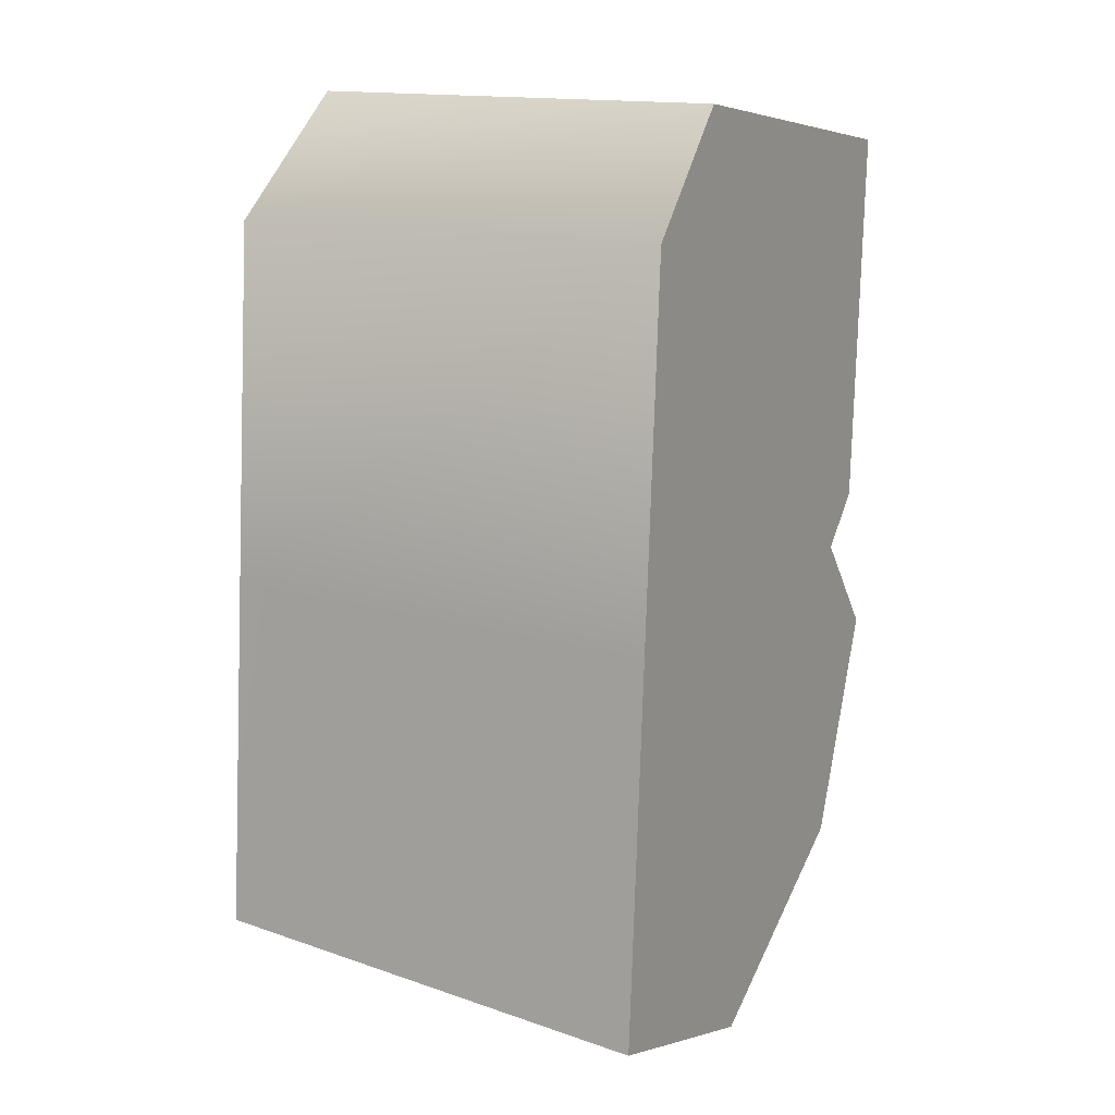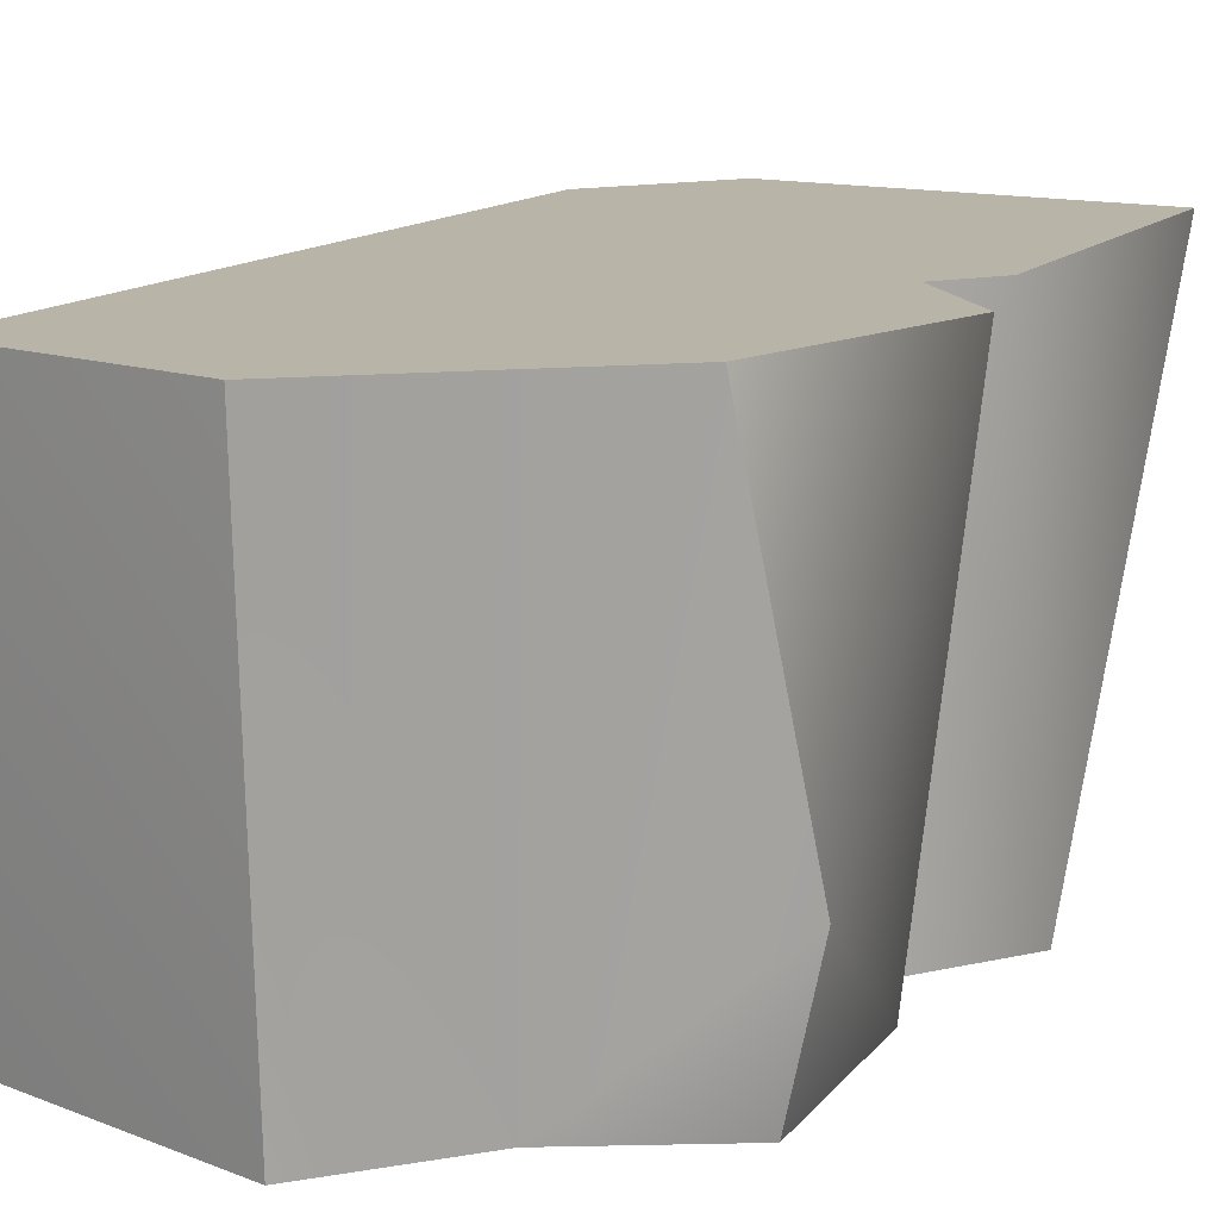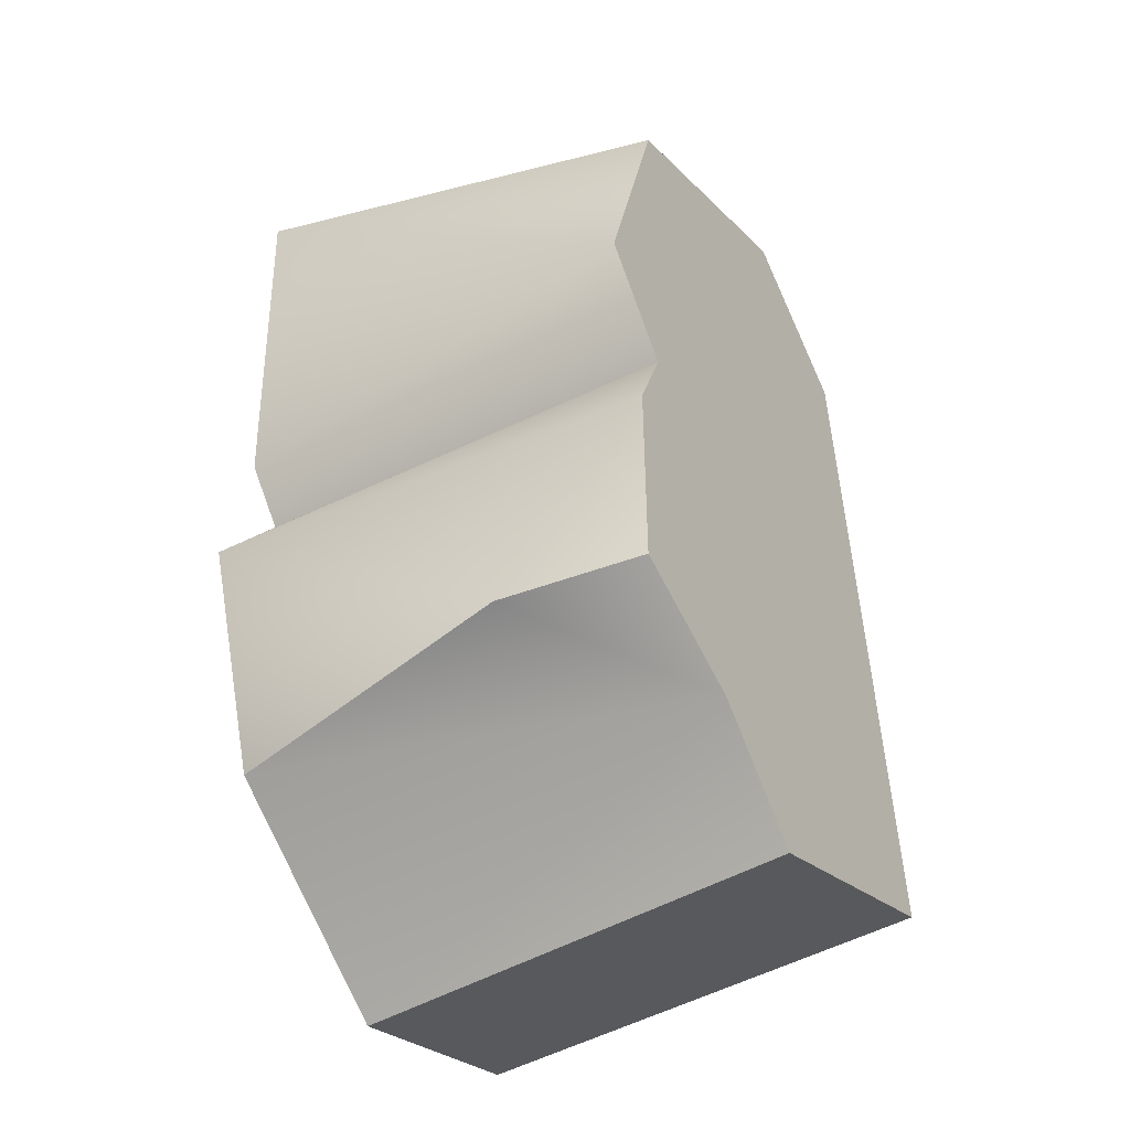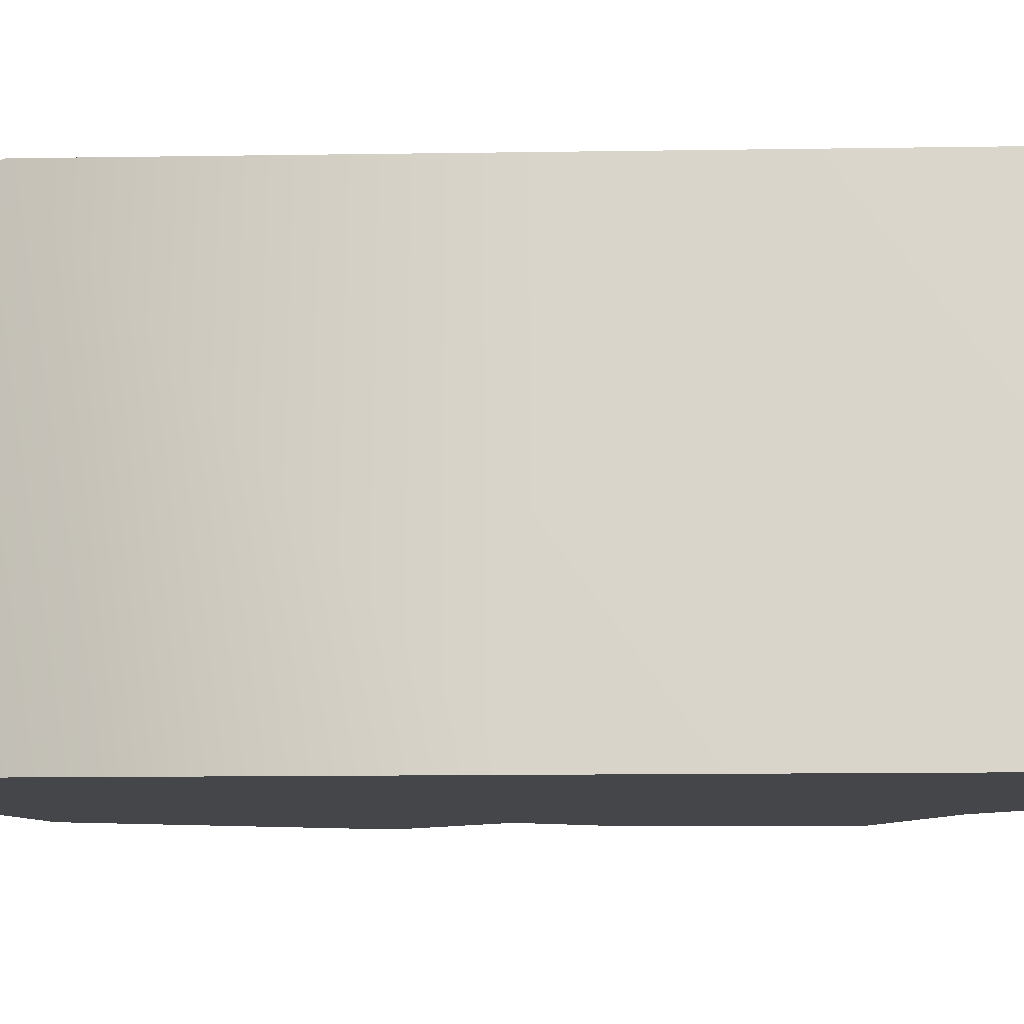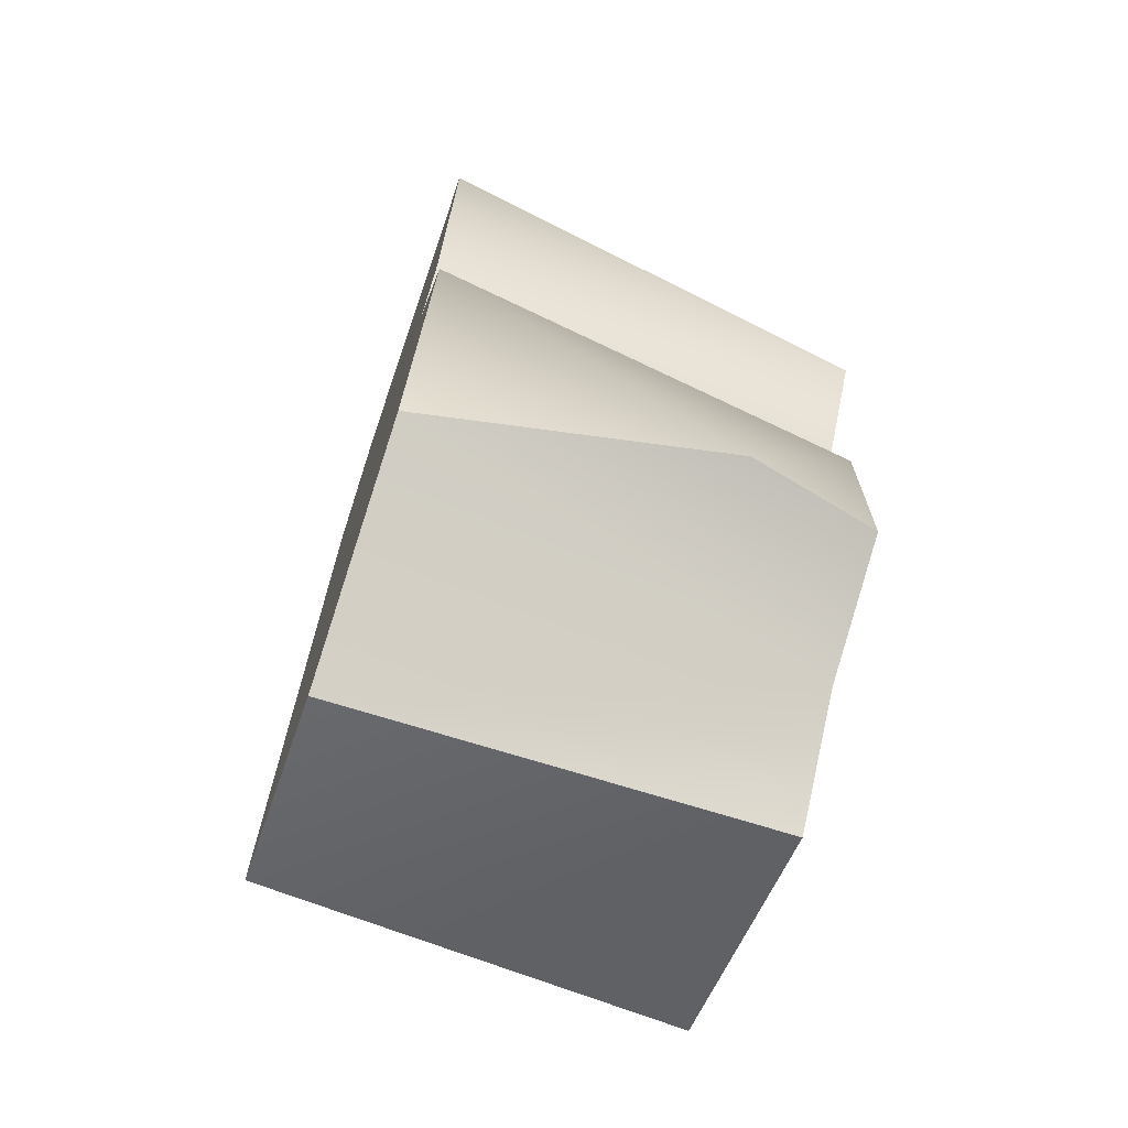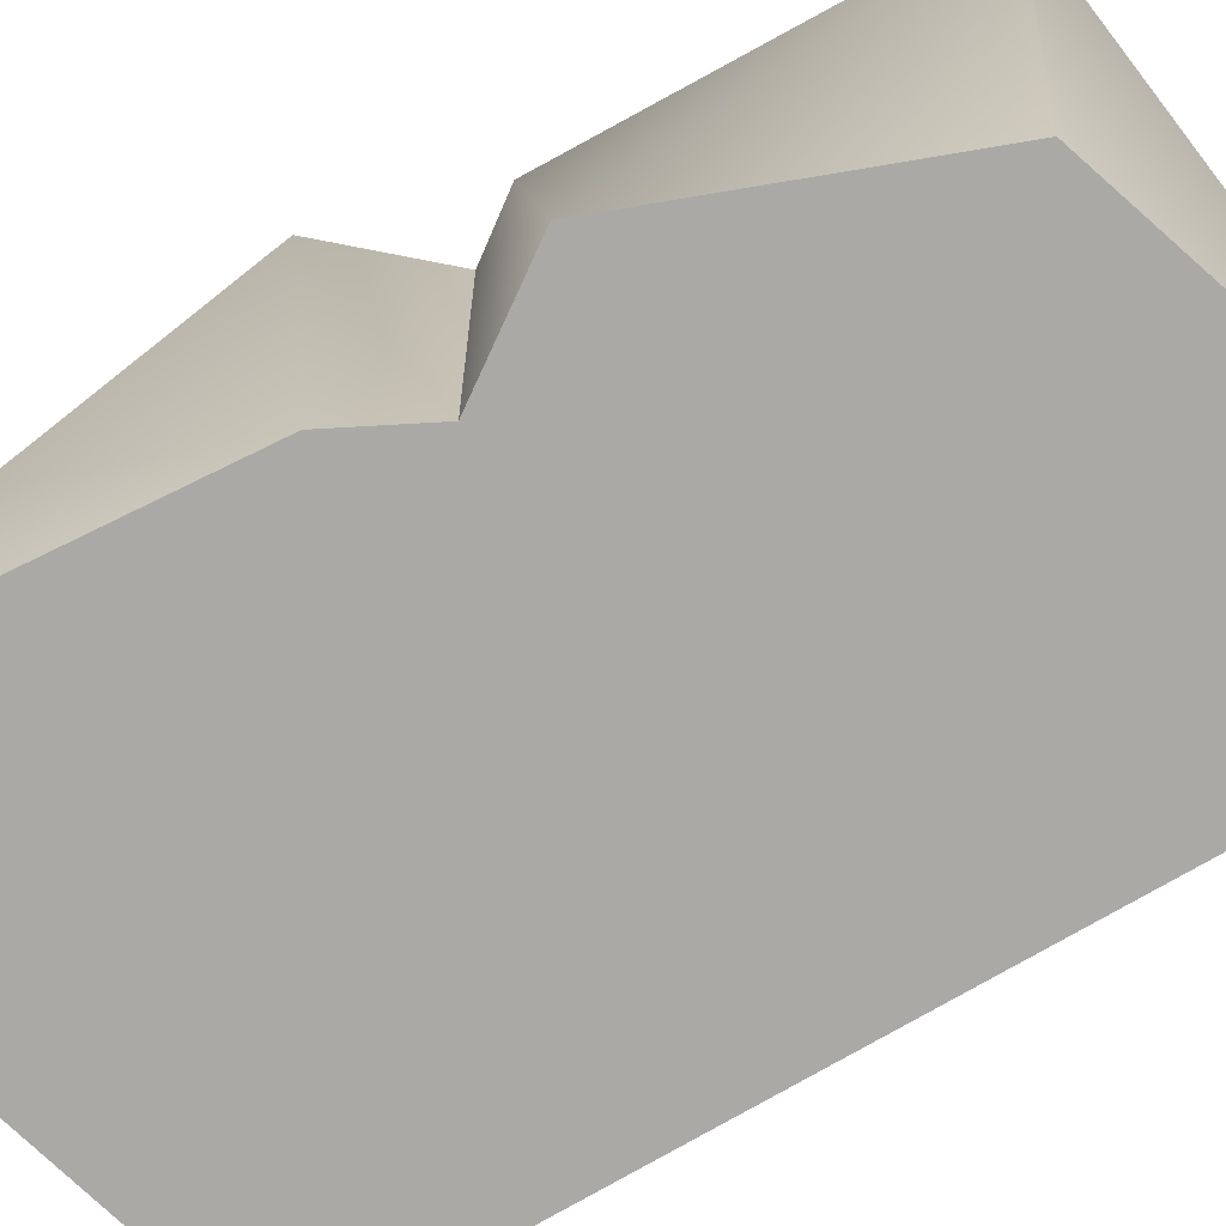
<metadata>
{"format":"obj","ext":"obj","renderer":"f3d","projection":"perspective","resolution":1024,"background":"white","views":[{"elev":14.9,"azim":-58.5,"up":"+Y"},{"elev":13.1,"azim":22.7,"up":"+Z"},{"elev":-44.8,"azim":121.6,"up":"+Y"},{"elev":-9.9,"azim":-91.0,"up":"+Z"},{"elev":-69.5,"azim":71.0,"up":"+Y"},{"elev":-75.3,"azim":115.9,"up":"+Z"}]}
</metadata>
<code>
v -2.884 4.622 -2.826
v -1.107 6.135 2.826
v -1.107 6.135 -2.826
v -2.349 4.622 2.826
v -3.234 0.02466 -2.826
v -2.641 -0.3442 2.826
v -3.584 -4.573 -2.826
v -2.934 -5.311 2.826
v 2.87 -1.095 -2.826
v 3.288 -3.912 -1.092
v 2.864 -3.717 -2.826
v 3.584 -1.339 2.826
v 2.434 -0.05225 -2.826
v 2.62 -0.05225 2.826
v 1.188 -4.518 -2.826
v -0.1274 -6.135 2.826
v -0.1274 -5.833 -2.826
v 2.596 -4.202 2.826
v 3.288 -3.912 -1.092
v 3.446 1.184 -2.826
v 2.62 -0.05225 2.826
v 2.434 -0.05225 -2.826
v 3.175 0.5967 2.826
v 3.399 5.446 2.826
v -2.934 -5.311 2.826
v -0.1274 -5.833 -2.826
v -0.1274 -6.135 2.826
v -3.584 -4.573 -2.826
v -1.107 6.135 -2.826
v 3.399 5.446 2.826
v 2.423 4.651 -2.826
v -1.107 6.135 2.826
v 2.864 -3.717 -2.826
v 2.596 -4.202 2.826
v 2.423 4.651 -2.826
g polygon0
f 1 2 3
f 1 4 2
f 5 4 1
f 5 6 4
f 7 6 5
f 7 8 6
f 9 10 11
f 9 12 10
f 13 12 9
f 13 14 12
f 15 16 17
f 15 18 16
f 19 18 15
f 20 21 22
f 20 23 21
f 24 23 20
f 25 26 27
f 25 28 26
f 29 30 31
f 29 32 30
f 33 19 15
f 34 10 12
f 20 35 24
v -2.349 4.622 2.826
v 3.399 5.446 2.826
v -1.107 6.135 2.826
v 3.175 0.5967 2.826
v -2.641 -0.3442 2.826
v 2.62 -0.05225 2.826
v 2.596 -4.202 2.826
v 3.584 -1.339 2.826
v -3.234 0.02466 -2.826
v 2.434 -0.05225 -2.826
v 2.87 -1.095 -2.826
v 3.446 1.184 -2.826
v -2.884 4.622 -2.826
v -1.107 6.135 -2.826
v -3.584 -4.573 -2.826
v 1.188 -4.518 -2.826
v -0.1274 -5.833 -2.826
v 2.864 -3.717 -2.826
v -0.1274 -6.135 2.826
v -2.934 -5.311 2.826
v 2.423 4.651 -2.826
g polygon1
f 36 37 38
f 36 39 37
f 40 39 36
f 40 41 39
f 42 41 40
f 42 43 41
f 44 45 46
f 44 47 45
f 48 47 44
f 48 49 47
f 50 51 52
f 50 44 51
f 51 46 53
f 51 44 46
f 54 40 55
f 54 42 40
f 56 47 49

</code>
